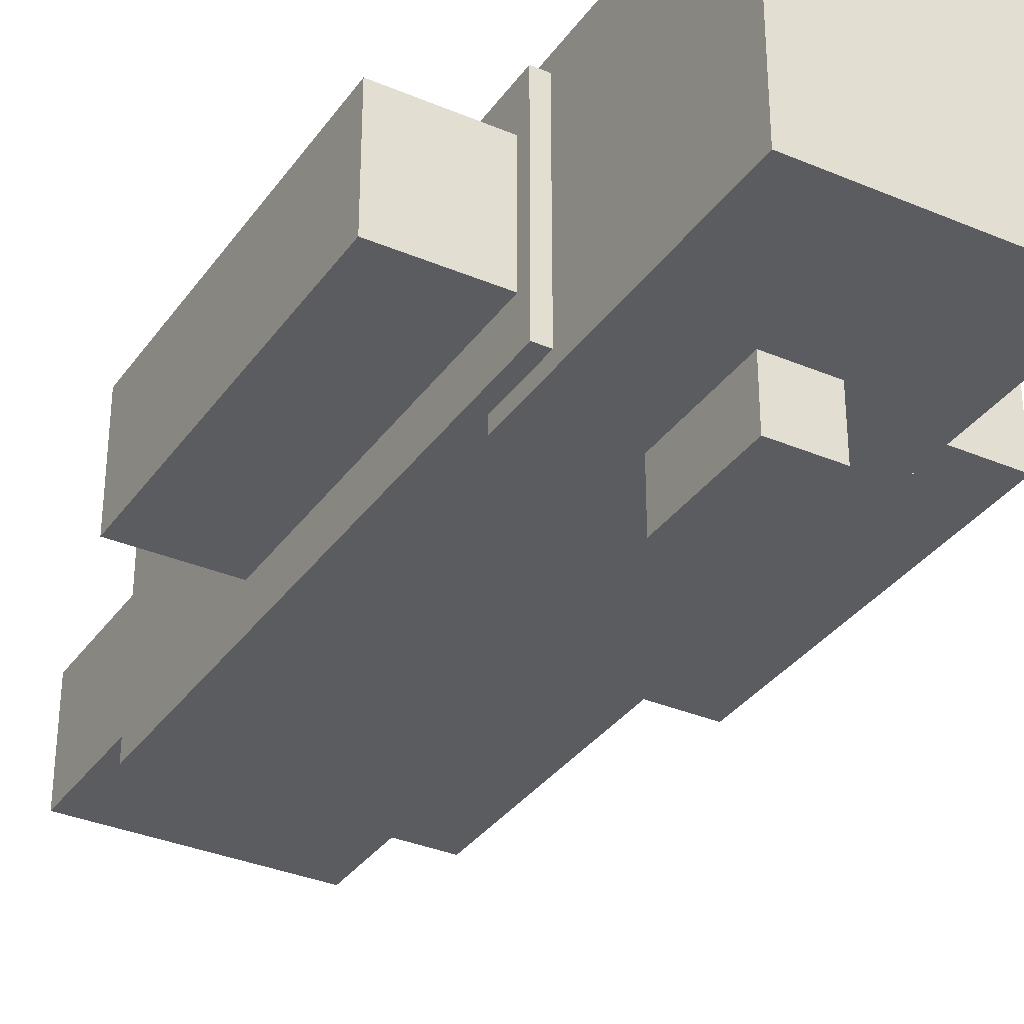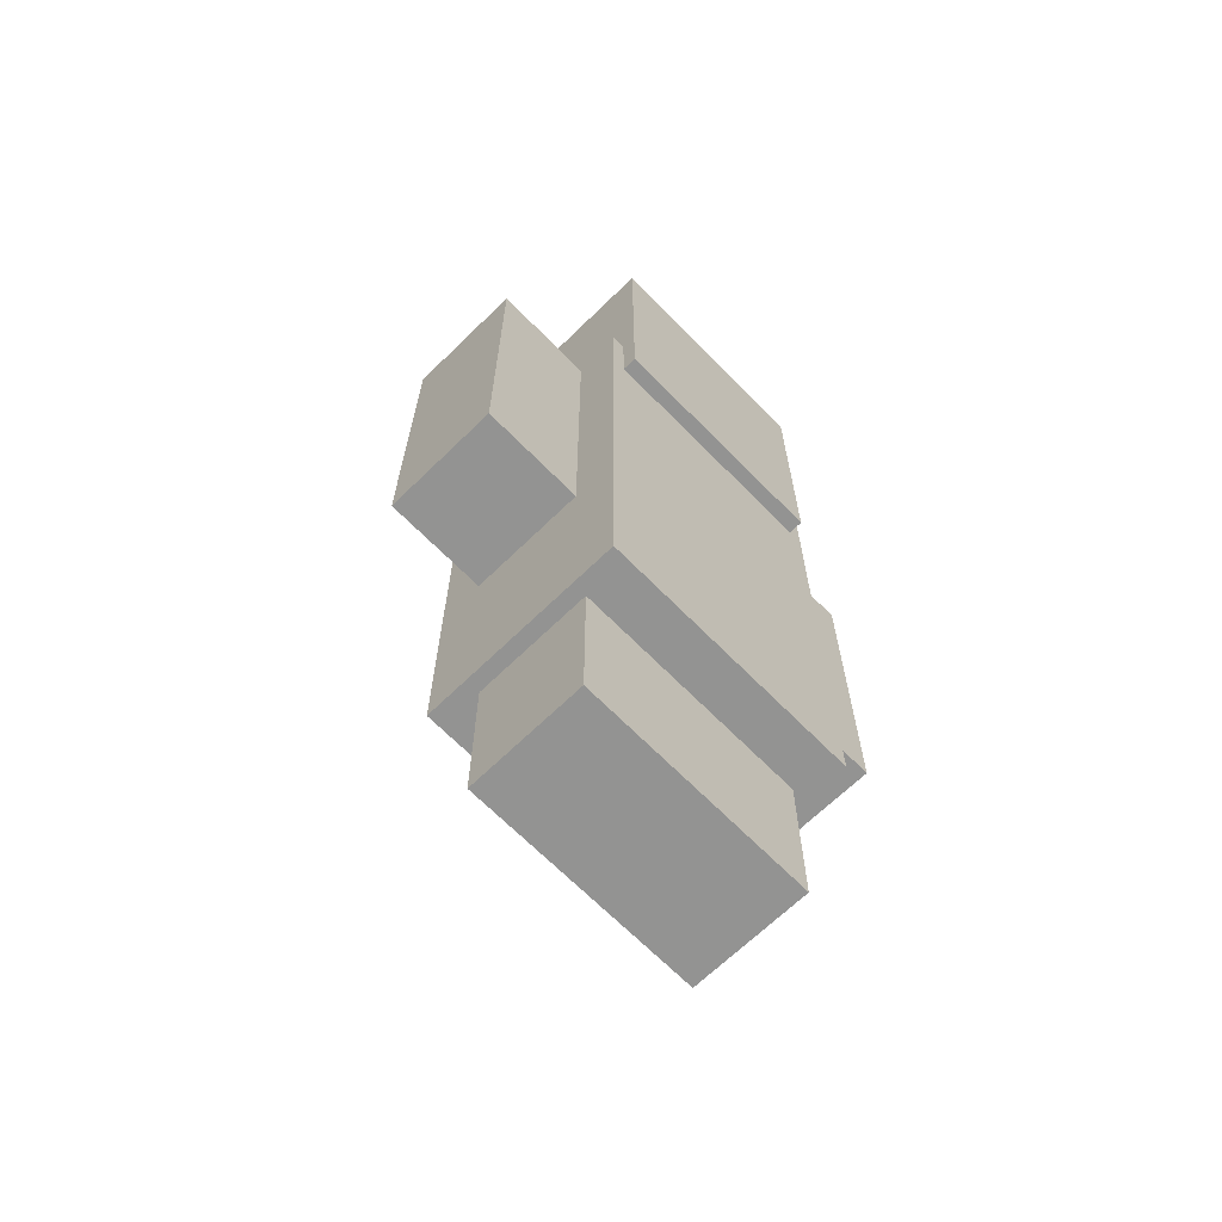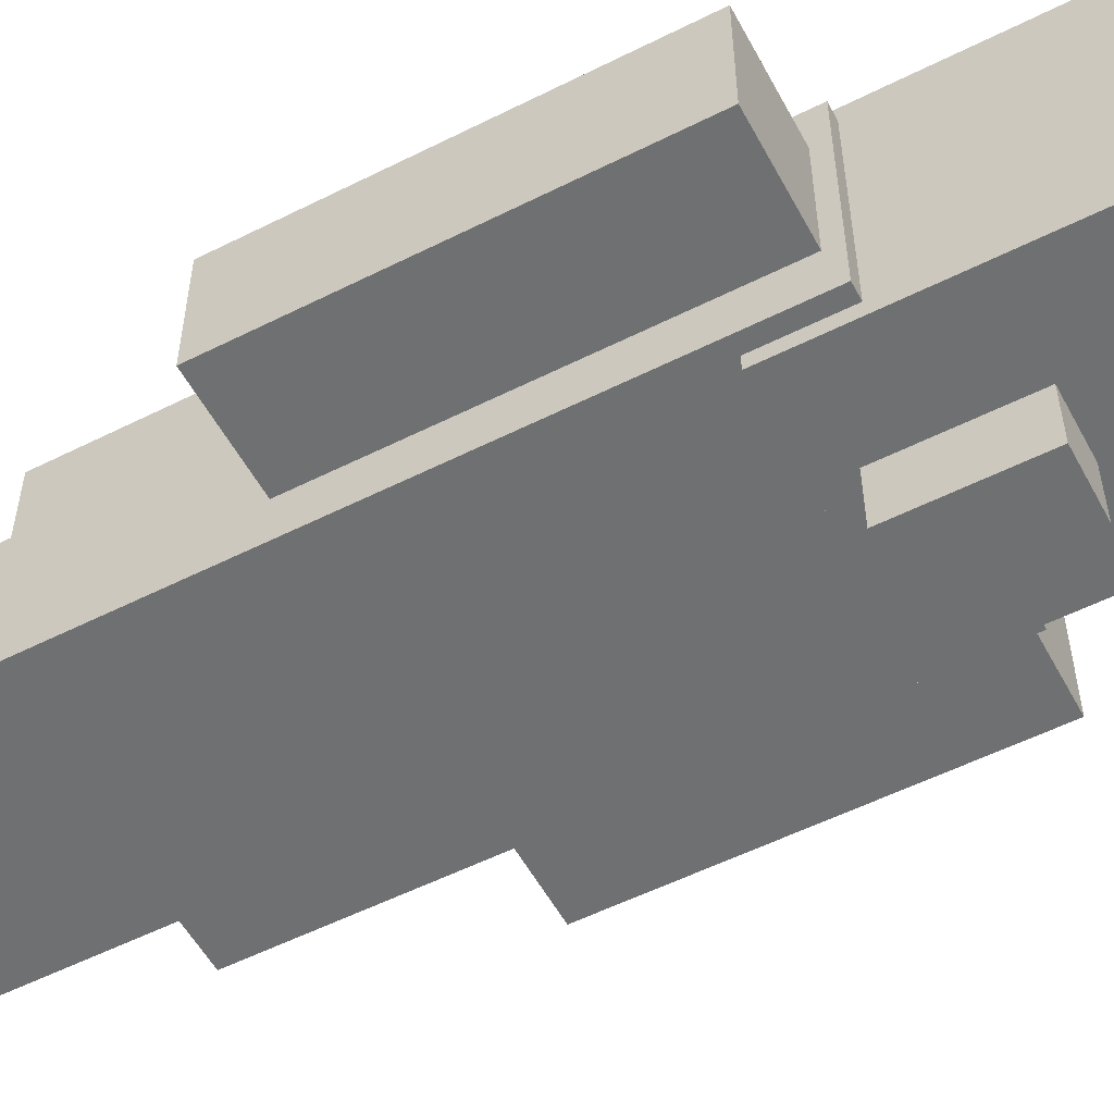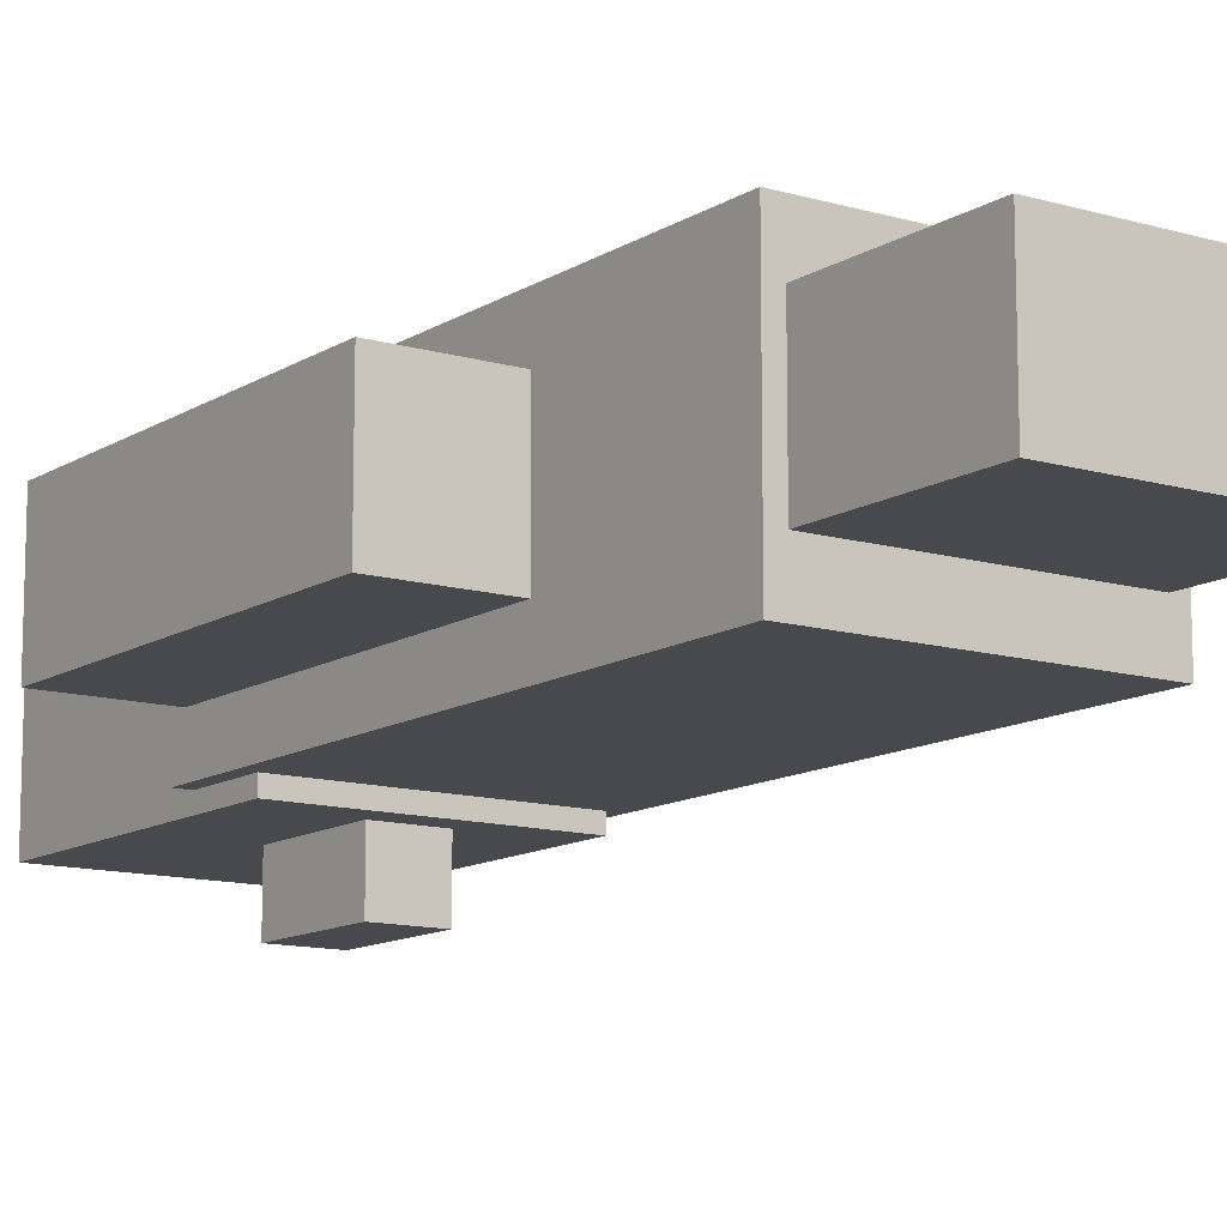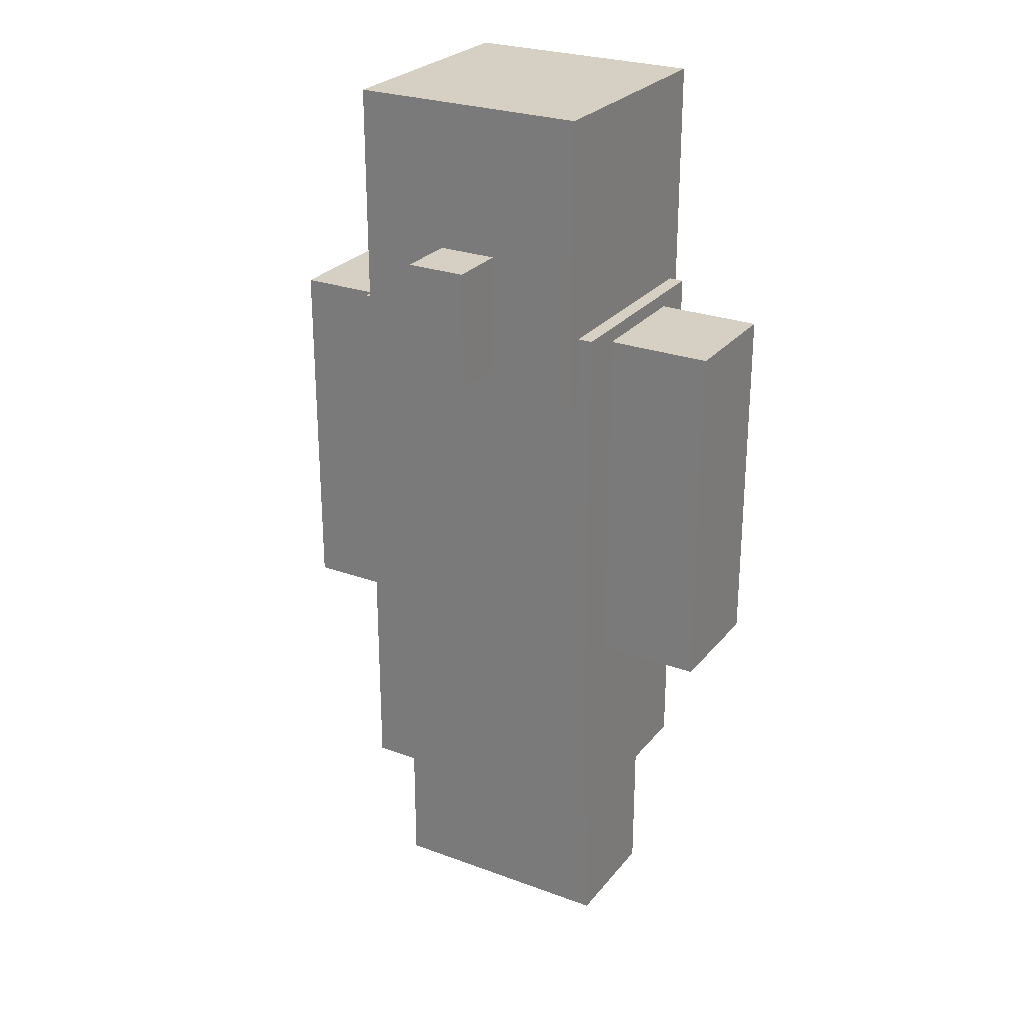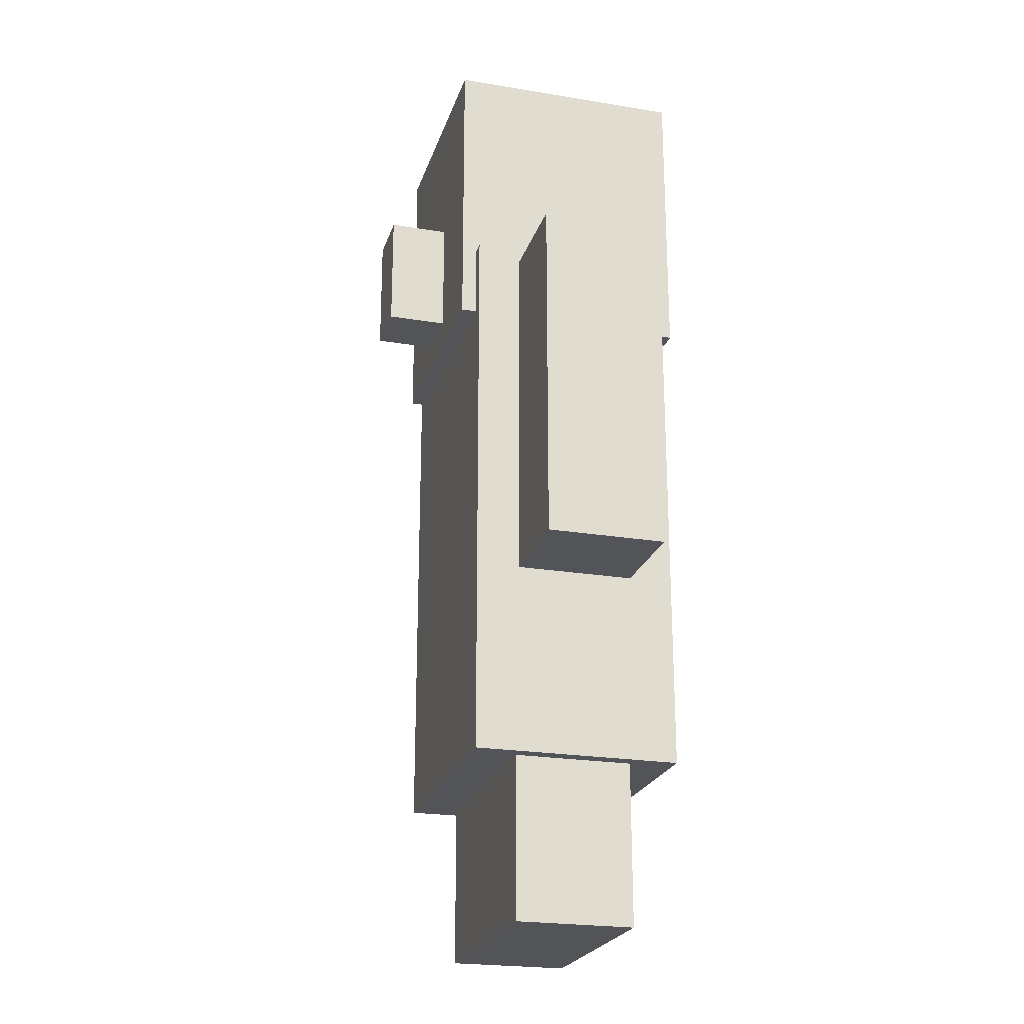
<metadata>
{"format":"obj","ext":"obj","renderer":"f3d","projection":"perspective","resolution":1024,"background":"white","views":[{"elev":-33.8,"azim":150.0,"up":"+Z"},{"elev":-66.7,"azim":-45.6,"up":"+Y"},{"elev":-54.8,"azim":118.0,"up":"+Z"},{"elev":-12.1,"azim":-34.9,"up":"+Z"},{"elev":26.4,"azim":-150.0,"up":"+Y"},{"elev":-23.0,"azim":-105.7,"up":"+Y"}]}
</metadata>
<code>
o head
v 0.25 2 0.25
v 0.25 2 -0.25
v 0.25 1.375 0.25
v 0.25 1.375 -0.25
v -0.25 2 -0.25
v -0.25 2 0.25
v -0.25 1.375 -0.25
v -0.25 1.375 0.25
f 1 3 2
f 3 4 2
f 5 7 6
f 7 8 6
f 5 6 2
f 6 1 2
f 8 7 3
f 7 4 3
f 6 8 1
f 8 3 1
f 2 4 5
f 4 7 5
o nose
v 0.0625 1.688 -0.25
v 0.0625 1.688 -0.375
v 0.0625 1.438 -0.25
v 0.0625 1.438 -0.375
v -0.0625 1.688 -0.375
v -0.0625 1.688 -0.25
v -0.0625 1.438 -0.375
v -0.0625 1.438 -0.25
f 9 11 10
f 11 12 10
f 13 15 14
f 15 16 14
f 13 14 10
f 14 9 10
f 16 15 11
f 15 12 11
f 14 16 9
f 16 11 9
f 10 12 13
f 12 15 13
o body
v 0.25 1.5 0.1875
v 0.25 1.5 -0.1875
v 0.25 0.75 0.1875
v 0.25 0.75 -0.1875
v -0.25 1.5 -0.1875
v -0.25 1.5 0.1875
v -0.25 0.75 -0.1875
v -0.25 0.75 0.1875
f 17 19 18
f 19 20 18
f 21 23 22
f 23 24 22
f 21 22 18
f 22 17 18
f 24 23 19
f 23 20 19
f 22 24 17
f 24 19 17
f 18 20 21
f 20 23 21
o body
v 0.2812 1.531 0.2188
v 0.2812 1.531 -0.2188
v 0.2812 0.3438 0.2188
v 0.2812 0.3438 -0.2188
v -0.2812 1.531 -0.2188
v -0.2812 1.531 0.2188
v -0.2812 0.3438 -0.2188
v -0.2812 0.3438 0.2188
f 25 27 26
f 27 28 26
f 29 31 30
f 31 32 30
f 29 30 26
f 30 25 26
f 32 31 27
f 31 28 27
f 30 32 25
f 32 27 25
f 26 28 29
f 28 31 29
o arms
v 0.5 1.5 0.125
v 0.5 1.5 -0.125
v 0.5 1 0.125
v 0.5 1 -0.125
v 0.25 1.5 -0.125
v 0.25 1.5 0.125
v 0.25 1 -0.125
v 0.25 1 0.125
f 33 35 34
f 35 36 34
f 37 39 38
f 39 40 38
f 37 38 34
f 38 33 34
f 40 39 35
f 39 36 35
f 38 40 33
f 40 35 33
f 34 36 37
f 36 39 37
o arms
v -0.25 1.5 0.125
v -0.25 1.5 -0.125
v -0.25 1 0.125
v -0.25 1 -0.125
v -0.5 1.5 -0.125
v -0.5 1.5 0.125
v -0.5 1 -0.125
v -0.5 1 0.125
f 41 43 42
f 43 44 42
f 45 47 46
f 47 48 46
f 45 46 42
f 46 41 42
f 48 47 43
f 47 44 43
f 46 48 41
f 48 43 41
f 42 44 45
f 44 47 45
o arms
v 0.25 1.25 0.125
v 0.25 1.25 -0.125
v 0.25 1 0.125
v 0.25 1 -0.125
v -0.25 1.25 -0.125
v -0.25 1.25 0.125
v -0.25 1 -0.125
v -0.25 1 0.125
f 49 51 50
f 51 52 50
f 53 55 54
f 55 56 54
f 53 54 50
f 54 49 50
f 56 55 51
f 55 52 51
f 54 56 49
f 56 51 49
f 50 52 53
f 52 55 53
o leg0
v 0.25 0.75 0.125
v 0.25 0.75 -0.125
v 0.25 0 0.125
v 0.25 0 -0.125
v 0 0.75 -0.125
v 0 0.75 0.125
v 0 0 -0.125
v 0 0 0.125
f 57 59 58
f 59 60 58
f 61 63 62
f 63 64 62
f 61 62 58
f 62 57 58
f 64 63 59
f 63 60 59
f 62 64 57
f 64 59 57
f 58 60 61
f 60 63 61
o leg1
v 0 0.75 0.125
v 0 0.75 -0.125
v 0 0 0.125
v 0 0 -0.125
v -0.25 0.75 -0.125
v -0.25 0.75 0.125
v -0.25 0 -0.125
v -0.25 0 0.125
f 65 67 66
f 67 68 66
f 69 71 70
f 71 72 70
f 69 70 66
f 70 65 66
f 72 71 67
f 71 68 67
f 70 72 65
f 72 67 65
f 66 68 69
f 68 71 69
o rightArm
v 0.5 1.5 0.125
v 0.5 1.5 -0.125
v 0.5 0.75 0.125
v 0.5 0.75 -0.125
v 0.25 1.5 -0.125
v 0.25 1.5 0.125
v 0.25 0.75 -0.125
v 0.25 0.75 0.125
f 73 75 74
f 75 76 74
f 77 79 78
f 79 80 78
f 77 78 74
f 78 73 74
f 80 79 75
f 79 76 75
f 78 80 73
f 80 75 73
f 74 76 77
f 76 79 77
o leftArm
v -0.25 1.5 0.125
v -0.25 1.5 -0.125
v -0.25 0.75 0.125
v -0.25 0.75 -0.125
v -0.5 1.5 -0.125
v -0.5 1.5 0.125
v -0.5 0.75 -0.125
v -0.5 0.75 0.125
f 81 83 82
f 83 84 82
f 85 87 86
f 87 88 86
f 85 86 82
f 86 81 82
f 88 87 83
f 87 84 83
f 86 88 81
f 88 83 81
f 82 84 85
f 84 87 85

</code>
